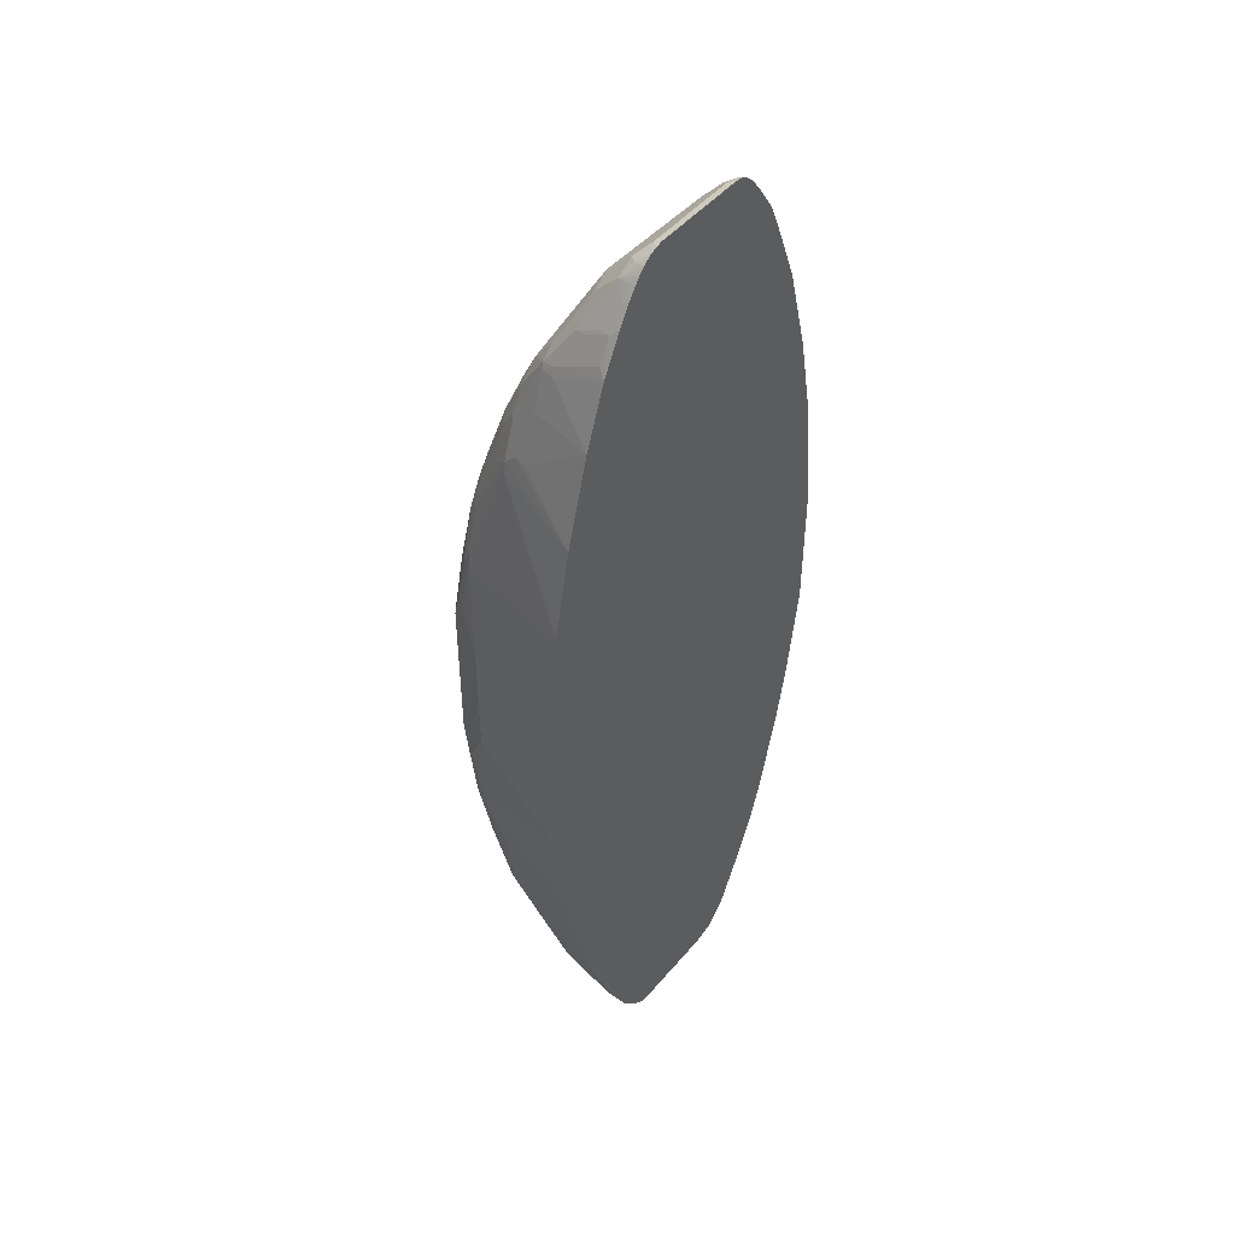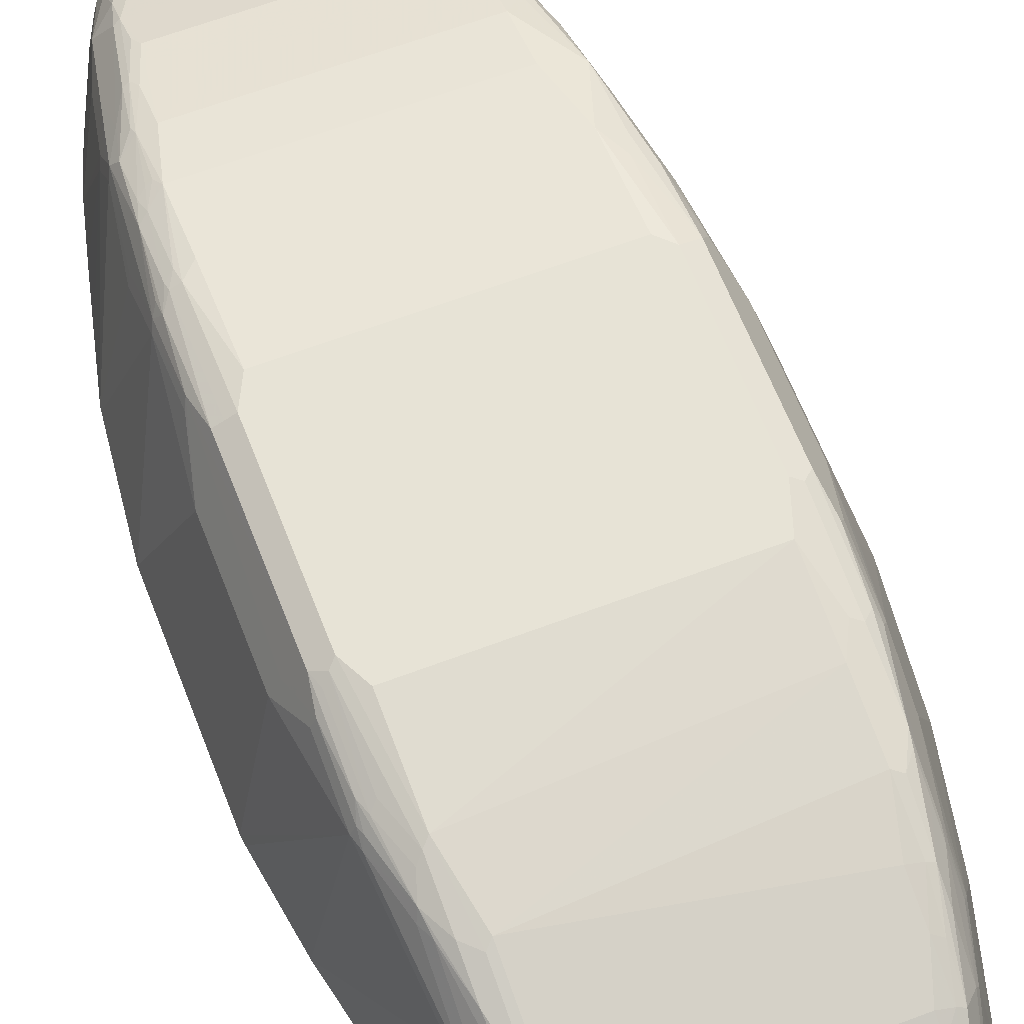
<metadata>
{"format":"obj","ext":"obj","renderer":"f3d","projection":"perspective","resolution":1024,"background":"white","views":[{"elev":46.7,"azim":-52.3,"up":"+Z"},{"elev":62.7,"azim":-21.1,"up":"+Y"}]}
</metadata>
<code>
v -0.3547 0.1634 0.1702
v -0.3535 0.1634 0.1832
v -0.2767 0.3832 0.298
v -0.298 0.3619 0.1277
v -0.3547 0.1634 -0.1277
v -0.3334 0.1634 0.3192
v -0.2714 0.3859 0.3192
v -0.2696 0.3974 0.298
v -0.2767 0.4045 0.1915
v -0.2555 0.3193 0.5109
v -0.2839 0.3903 0.1277
v -0.298 0.3619 -0.085
v -0.3546 0.1634 -0.149
v -0.3333 0.1634 0.3199
v -0.2501 0.3859 0.4044
v -0.2448 0.3992 0.3937
v -0.2661 0.3992 0.3087
v -0.2501 0.322 0.5322
v -0.2501 0.3646 0.447
v -0.2625 0.4116 0.2767
v -0.2696 0.4187 0.1915
v -0.2998 0.1634 0.4805
v -0.3311 0.1634 0.3309
v -0.2625 0.4329 0.149
v -0.2714 0.4151 -0.1808
v -0.2839 0.3903 -0.085
v -0.2767 0.4045 -0.1702
v -0.2767 0.3832 -0.2767
v -0.3325 0.1634 -0.3336
v -0.2412 0.3903 0.4257
v -0.2341 0.4125 0.3619
v -0.2555 0.4125 0.298
v -0.2235 0.3779 0.5002
v -0.2235 0.3992 0.4364
v -0.2501 0.3007 0.5534
v -0.2289 0.3007 0.6174
v -0.2289 0.322 0.5961
v -0.2412 0.3477 0.5109
v -0.254 0.1634 0.6386
v -0.2555 0.2768 0.5534
v -0.2555 0.4338 0.1702
v -0.2448 0.4418 0.1595
v -0.2625 0.4329 -0.1277
v -0.2625 0.4116 -0.2767
v -0.2714 0.3938 -0.2874
v -0.2767 0.3406 -0.3619
v -0.3316 0.1634 -0.3405
v -0.22 0.3477 0.5747
v -0.2235 0.4204 0.3512
v -0.2448 0.4204 0.2874
v -0.2023 0.3566 0.5854
v -0.2023 0.3992 0.4577
v -0.2129 0.4258 0.3405
v -0.2289 0.2794 0.6386
v -0.2075 0.2794 0.7024
v -0.2023 0.2821 0.7131
v -0.2235 0.3247 0.6067
v -0.2144 0.1634 0.7451
v -0.2129 0.2555 0.7024
v -0.2341 0.2555 0.6386
v -0.2341 0.4471 0.149
v -0.2341 0.4471 -0.1277
v -0.2484 0.44 -0.1277
v -0.2484 0.4187 -0.298
v -0.2501 0.4151 -0.3087
v -0.2501 0.3938 -0.3937
v -0.2634 0.4045 -0.298
v -0.2501 0.3513 -0.5002
v -0.2555 0.3406 -0.4895
v -0.2714 0.3513 -0.3725
v -0.2555 0.2981 -0.5322
v -0.3104 0.1634 -0.4257
v -0.2023 0.3247 0.6492
v -0.1916 0.3619 0.5747
v -0.1916 0.3832 0.5109
v -0.1809 0.314 0.6919
v -0.1809 0.3353 0.6492
v -0.1703 0.3406 0.6386
v -0.1916 0.4045 0.447
v 0.2129 0.4258 0.3192
v 0.2129 0.4471 0.1915
v -0.2129 0.4471 0.1915
v -0.2058 0.2626 0.7166
v -0.1809 0.2395 0.7771
v -0.1809 0.2608 0.7557
v -0.1809 0.2821 0.7344
v -0.1775 0.1634 0.8158
v -0.1845 0.1774 0.8018
v -0.2058 0.1774 0.7593
v -0.2129 0.4471 -0.1702
v -0.2341 0.4258 -0.298
v -0.2368 0.4204 -0.3192
v -0.2368 0.3992 -0.4044
v -0.2412 0.3903 -0.4257
v -0.2412 0.369 -0.4895
v -0.2289 0.3513 -0.5429
v -0.2421 0.3406 -0.5322
v -0.2289 0.3087 -0.6067
v -0.2501 0.33 -0.5215
v -0.2501 0.3087 -0.5429
v -0.2686 0.1634 -0.5891
v -0.2891 0.1634 -0.5109
v 0.1916 0.3832 0.5109
v 0.117 0.314 0.6919
v -0.1596 0.2608 0.7771
v -0.1384 0.2715 0.7771
v 0.1703 0.3406 0.6386
v 0.2129 0.4045 0.4257
v 0.2484 0.4187 0.2838
v 0.2341 0.4258 0.2767
v 0.227 0.3974 0.4328
v 0.2484 0.44 0.1348
v 0.2341 0.4471 0.1277
v -0.1845 0.22 0.7805
v -0.1809 0.1969 0.7982
v -0.1596 0.1757 0.8409
v -0.1384 0.1969 0.8621
v -0.1384 0.2182 0.8409
v -0.1772 0.1634 0.8162
v -0.1577 0.1634 0.8489
v 0.2129 0.4471 -0.1702
v -0.2129 0.4258 -0.3192
v -0.2129 0.4045 -0.4257
v -0.22 0.3974 -0.4399
v -0.2289 0.3938 -0.4364
v -0.2155 0.3779 -0.5109
v -0.2182 0.3726 -0.5215
v -0.2075 0.3513 -0.5854
v -0.1863 0.3087 -0.6919
v -0.2075 0.2661 -0.7131
v -0.2289 0.2661 -0.6492
v -0.2527 0.1634 -0.6386
v 0.1916 0.3619 0.5747
v 0.2129 0.3779 0.5135
v 0.09578 0.2715 0.7771
v 0.149 0.3122 0.6955
v 0.1703 0.3264 0.667
v -0.1384 0.2395 0.8196
v -0.117 0.2502 0.8196
v -0.1064 0.2413 0.8374
v 0.1916 0.3353 0.6412
v 0.2484 0.3974 0.3901
v 0.2625 0.4116 0.2696
v 0.2235 0.3726 0.5162
v 0.2448 0.3938 0.4097
v 0.2625 0.4329 0.1206
v 0.2484 0.44 -0.1419
v 0.2341 0.4471 -0.149
v -0.1419 0.1774 0.8656
v -0.1349 0.1634 0.8799
v -0.1241 0.1634 0.8905
v -0.1206 0.1774 0.887
v -0.1277 0.1916 0.8727
v -0.1064 0.1987 0.8799
v -0.1429 0.1634 0.8695
v 0.2129 0.4258 -0.3192
v 0.1916 0.4045 -0.4257
v -0.1916 0.3832 -0.5109
v -0.1916 0.3619 -0.5747
v -0.1986 0.3548 -0.5889
v -0.1774 0.3122 -0.6955
v -0.1756 0.2874 -0.7344
v -0.1756 0.2449 -0.7771
v -0.1863 0.2236 -0.7771
v -0.2075 0.2236 -0.7344
v -0.2474 0.1634 -0.653
v 0.2058 0.3548 0.5818
v 0.1277 0.2626 0.7947
v 0.149 0.2839 0.7522
v 0.1703 0.2927 0.7264
v -0.08515 0.1774 0.9012
v 0.08515 0.1774 0.9012
v 0.1064 0.1987 0.8799
v 0.08515 0.22 0.8585
v 0.2023 0.33 0.6439
v 0.2555 0.3832 0.3832
v 0.2696 0.3974 0.2838
v 0.2448 0.3726 0.4524
v 0.2484 0.3761 0.4328
v 0.2696 0.4187 0.1773
v 0.2235 0.3513 0.5587
v 0.2839 0.3903 0.07789
v 0.2625 0.4329 -0.1559
v 0.2341 0.4258 -0.2767
v -0.1099 0.1634 0.9012
v -0.117 0.1863 0.8834
v 0.2448 0.4151 -0.3087
v 0.2448 0.3938 -0.415
v 0.2341 0.4045 -0.3832
v 0.2093 0.4009 -0.4221
v 0.1916 0.3832 -0.5109
v -0.1703 0.3406 -0.6386
v -0.1774 0.3335 -0.6528
v 0.1419 0.3122 -0.6955
v -0.1277 0.2768 -0.7664
v -0.1419 0.2839 -0.7522
v -0.1348 0.2697 -0.7805
v -0.1543 0.2661 -0.7771
v -0.133 0.2236 -0.8409
v -0.1543 0.2236 -0.8196
v -0.157 0.1703 -0.8516
v -0.1783 0.1916 -0.8089
v -0.1863 0.181 -0.7982
v -0.2368 0.1634 -0.6812
v -0.2048 0.1634 -0.7593
v 0.1596 0.2449 0.8036
v 0.1809 0.2874 0.7291
v -0.0971 0.1634 0.9055
v -0.08515 0.1634 0.9083
v 0.08515 0.1634 0.9083
v 0.09946 0.1634 0.9072
v 0.1064 0.1703 0.9021
v 0.117 0.181 0.8887
v 0.1277 0.1916 0.8727
v 0.1384 0.2023 0.8567
v 0.2023 0.2874 0.6866
v 0.2235 0.3087 0.6225
v 0.2767 0.3406 0.3619
v 0.2484 0.3548 0.4753
v 0.2767 0.3832 0.2767
v 0.2448 0.3513 0.4949
v 0.2767 0.4045 0.1702
v 0.2909 0.3761 0.09211
v 0.2839 0.3903 -0.1134
v 0.2767 0.4045 -0.1702
v 0.2625 0.4116 -0.2625
v 0.2448 0.3726 -0.4577
v 0.2235 0.3513 -0.564
v 0.2164 0.3655 -0.5358
v 0.2555 0.3832 -0.3832
v 0.1916 0.3619 -0.5747
v 0.1703 0.3406 -0.6386
v 0.1774 0.3264 -0.667
v 0.1561 0.2839 -0.7522
v 0.1277 0.2768 -0.7664
v -0.1206 0.2626 -0.7947
v -0.133 0.2449 -0.8196
v -0.09932 0.1987 -0.8799
v -0.133 0.2023 -0.8621
v -0.1437 0.181 -0.8621
v -0.1348 0.1703 -0.8799
v -0.1567 0.1634 -0.8539
v -0.1622 0.1634 -0.8445
v -0.1774 0.1703 -0.816
v -0.1868 0.1634 -0.7972
v -0.1939 0.1634 -0.7829
v -0.1916 0.1703 -0.7876
v 0.1348 0.1703 0.8799
v 0.1561 0.1916 0.8374
v 0.1774 0.2129 0.7947
v 0.1809 0.2449 0.7717
v 0.1632 0.2484 0.7947
v 0.1064 0.1634 0.9039
v 0.1134 0.1634 0.9003
v 0.2023 0.2661 0.7077
v 0.2289 0.2981 0.6201
v 0.2484 0.3122 0.5393
v 0.3335 0.1634 0.305
v 0.2555 0.3406 0.4682
v 0.2555 0.2981 0.5322
v 0.2501 0.3406 0.4922
v 0.3547 0.1634 0.1133
v 0.298 0.3406 0.1702
v 0.298 0.3619 0.085
v 0.298 0.3619 -0.1063
v 0.2767 0.3832 -0.2554
v 0.2555 0.3406 -0.4682
v 0.2448 0.3513 -0.5002
v 0.2235 0.3087 -0.6279
v 0.2023 0.33 -0.6492
v 0.2767 0.3619 -0.298
v 0.2767 0.3193 -0.3832
v 0.1596 0.2661 -0.7771
v 0.1348 0.2626 -0.7947
v 0.1809 0.2874 -0.7344
v -0.1029 0.2377 -0.8338
v -0.09932 0.22 -0.8585
v 0.1135 0.1987 -0.8799
v -0.078 0.1774 -0.9012
v -0.0921 0.1634 -0.9083
v -0.1135 0.1845 -0.887
v -0.1277 0.1916 -0.8727
v -0.1224 0.181 -0.8834
v -0.109 0.1634 -0.903
v -0.1348 0.1634 -0.8799
v -0.1774 0.1634 -0.816
v 0.1307 0.1634 0.8854
v 0.1348 0.1634 0.8799
v 0.1549 0.1634 0.8521
v 0.1768 0.1634 0.8198
v 0.1774 0.1703 0.816
v 0.1863 0.2342 0.7691
v 0.2075 0.2555 0.7051
v 0.2289 0.2342 0.6626
v 0.2536 0.1634 0.6394
v 0.3334 0.1634 0.3053
v 0.2988 0.1634 0.4766
v 0.3121 0.1634 0.4115
v 0.3547 0.1634 -0.1419
v 0.298 0.2981 -0.2767
v 0.2555 0.2981 -0.5322
v 0.243 0.1634 -0.6688
v 0.2411 0.1634 -0.6741
v 0.2235 0.2449 -0.6706
v 0.2023 0.2661 -0.7131
v 0.2023 0.2874 -0.6919
v 0.2341 0.2768 -0.6174
v 0.2643 0.1634 -0.6048
v 0.3281 0.1634 -0.3281
v 0.1809 0.2449 -0.7771
v 0.1384 0.2236 -0.8409
v 0.1135 0.22 -0.8585
v 0.1099 0.1739 -0.8976
v 0.09224 0.1774 -0.9012
v 0.1384 0.2023 -0.8621
v 0.07814 0.1634 -0.9083
v 0.1797 0.1634 0.8148
v 0.185 0.1634 0.805
v 0.1863 0.1916 0.7902
v 0.211 0.1634 0.746
v 0.2501 0.1634 0.6483
v 0.3494 0.1634 -0.1791
v 0.3335 0.1634 -0.2909
v 0.3068 0.1634 -0.4346
v 0.1973 0.1634 -0.7719
v 0.2023 0.181 -0.7557
v 0.1774 0.22 -0.7947
v 0.1547 0.1634 -0.8571
v 0.1525 0.1739 -0.8551
v 0.1348 0.1774 -0.8799
v 0.1121 0.1634 -0.8998
v 0.09946 0.1634 -0.903
v 0.1898 0.1634 0.7956
v 0.1759 0.1634 -0.8146
v 0.1348 0.1634 -0.8799
f 1 2 3
f 175 207 216
f 175 216 217
f 175 217 181
f 176 218 220
f 176 220 177
f 176 179 219
f 176 219 259
f 173 215 206
f 176 259 218
f 177 222 180
f 178 221 219
f 178 219 179
f 180 222 264
f 180 264 223
f 180 223 182
f 181 217 221
f 177 220 222
f 173 214 215
f 173 213 214
f 173 212 213
f 164 203 165
f 165 204 166
f 165 203 205
f 165 205 204
f 168 206 169
f 168 174 173
f 168 173 206
f 169 206 207
f 169 207 170
f 170 207 175
f 171 185 208
f 171 208 209
f 171 209 210
f 171 210 172
f 172 210 211
f 172 211 212
f 172 212 173
f 182 223 264
f 182 264 265
f 182 265 224
f 183 224 225
f 198 237 199
f 199 238 239
f 199 239 200
f 199 237 238
f 200 239 201
f 201 239 240
f 201 240 241
f 201 241 242
f 201 242 243
f 201 243 203
f 201 203 202
f 203 243 244
f 203 244 245
f 203 245 246
f 203 246 247
f 203 247 205
f 205 247 246
f 197 237 198
f 164 202 203
f 197 236 237
f 195 236 197
f 183 225 226
f 183 226 187
f 183 187 184
f 187 226 188
f 188 227 228
f 188 228 229
f 188 229 191
f 188 191 190
f 188 190 189
f 188 226 230
f 188 230 227
f 191 229 231
f 191 231 232
f 194 233 234
f 194 234 235
f 195 235 274
f 195 274 236
f 195 197 196
f 164 201 202
f 164 200 201
f 163 200 164
f 137 169 170
f 138 140 139
f 140 154 171
f 140 171 172
f 140 172 173
f 140 173 174
f 140 174 168
f 141 170 175
f 141 175 167
f 142 176 177
f 142 177 143
f 142 145 178
f 142 178 179
f 142 179 176
f 143 177 180
f 143 180 146
f 144 167 175
f 137 170 141
f 144 175 181
f 136 169 137
f 135 169 136
f 126 159 160
f 126 160 127
f 127 160 128
f 128 160 161
f 128 161 129
f 129 161 162
f 129 162 130
f 130 162 163
f 130 163 164
f 130 164 165
f 130 165 132
f 130 132 131
f 132 165 166
f 133 167 134
f 133 141 167
f 134 167 144
f 135 168 169
f 135 140 168
f 206 215 248
f 144 181 221
f 144 178 145
f 158 192 159
f 159 192 160
f 160 192 193
f 160 193 161
f 161 193 192
f 161 192 232
f 161 232 233
f 161 233 194
f 161 194 235
f 161 235 195
f 161 195 196
f 161 196 197
f 161 197 198
f 161 198 162
f 162 198 163
f 163 198 199
f 163 199 200
f 158 232 192
f 144 221 178
f 158 191 232
f 156 190 157
f 146 180 182
f 146 182 224
f 146 224 183
f 147 183 148
f 148 183 184
f 148 184 156
f 149 155 150
f 151 185 152
f 152 186 153
f 152 185 186
f 153 186 154
f 154 186 185
f 154 185 171
f 156 184 187
f 156 187 188
f 156 188 189
f 156 189 190
f 157 190 191
f 126 158 159
f 206 248 249
f 206 250 251
f 270 306 275
f 271 300 272
f 272 300 309
f 272 309 301
f 273 310 311
f 273 311 274
f 273 275 310
f 269 308 302
f 274 311 312
f 275 306 310
f 276 312 277
f 278 313 314
f 278 312 311
f 278 311 315
f 278 315 313
f 279 314 316
f 274 312 276
f 269 307 308
f 269 301 307
f 269 306 270
f 259 261 260
f 260 297 298
f 260 298 296
f 260 295 297
f 262 264 263
f 262 299 265
f 262 265 264
f 265 299 266
f 266 300 271
f 266 299 300
f 267 301 268
f 267 272 301
f 268 301 269
f 269 302 303
f 269 303 304
f 269 304 305
f 269 305 306
f 279 316 280
f 280 284 281
f 281 283 282
f 281 284 283
f 310 327 328
f 310 328 329
f 310 329 330
f 310 330 315
f 310 315 311
f 313 331 332
f 313 332 314
f 313 315 330
f 313 330 331
f 314 332 316
f 318 333 319
f 319 333 320
f 325 334 327
f 325 327 326
f 327 334 328
f 328 330 329
f 330 335 331
f 310 326 327
f 258 260 296
f 305 310 306
f 303 326 310
f 290 317 291
f 291 317 318
f 291 318 319
f 291 319 292
f 292 319 320
f 292 320 293
f 293 320 321
f 293 321 294
f 294 321 295
f 299 322 300
f 300 323 309
f 300 322 323
f 301 309 324
f 301 324 308
f 301 308 307
f 303 305 304
f 303 325 326
f 303 310 305
f 257 260 261
f 256 295 260
f 256 294 295
f 220 262 263
f 220 263 264
f 220 264 222
f 221 257 261
f 224 265 225
f 225 265 266
f 225 266 226
f 226 266 230
f 227 267 268
f 227 268 228
f 227 230 267
f 228 268 269
f 228 269 270
f 228 270 229
f 229 270 231
f 230 266 271
f 230 271 272
f 220 258 262
f 230 272 267
f 219 261 259
f 218 260 258
f 206 251 252
f 206 252 207
f 207 252 251
f 207 251 216
f 211 253 212
f 212 253 254
f 212 254 213
f 213 248 214
f 213 254 248
f 214 248 215
f 216 251 255
f 216 255 217
f 217 256 257
f 217 257 221
f 217 255 256
f 218 258 220
f 218 259 260
f 219 221 261
f 206 249 250
f 231 270 232
f 233 270 275
f 241 285 242
f 243 286 244
f 244 286 245
f 248 254 287
f 248 287 288
f 248 288 289
f 248 289 290
f 248 290 291
f 248 291 249
f 249 291 250
f 250 291 292
f 250 292 251
f 251 292 255
f 255 293 256
f 255 292 293
f 256 260 257
f 256 293 294
f 241 284 285
f 232 270 233
f 241 283 284
f 239 241 240
f 233 275 234
f 234 273 274
f 234 274 235
f 234 275 273
f 236 274 276
f 236 276 237
f 237 276 277
f 237 277 238
f 238 278 314
f 238 314 279
f 238 279 280
f 238 280 281
f 238 281 239
f 238 277 312
f 238 312 278
f 239 281 282
f 239 282 241
f 241 282 283
f 124 126 125
f 328 335 330
f 123 158 126
f 16 31 32
f 16 32 20
f 16 20 17
f 16 30 33
f 16 33 34
f 16 34 31
f 18 35 36
f 15 30 16
f 18 36 37
f 18 48 38
f 18 38 30
f 18 30 19
f 18 22 35
f 20 32 24
f 20 24 21
f 22 39 40
f 18 37 48
f 15 19 30
f 13 28 29
f 12 28 13
f 7 15 16
f 7 16 17
f 7 17 8
f 7 10 18
f 7 18 19
f 7 19 15
f 8 17 20
f 8 20 21
f 10 22 18
f 10 14 23
f 10 23 22
f 11 21 24
f 11 24 25
f 11 25 26
f 12 26 25
f 12 25 27
f 12 27 28
f 22 40 35
f 24 32 41
f 24 41 42
f 24 42 63
f 34 53 49
f 35 40 54
f 35 54 36
f 36 54 55
f 36 55 37
f 37 55 56
f 37 56 57
f 37 57 48
f 39 58 59
f 39 59 60
f 39 60 40
f 40 60 54
f 42 50 49
f 42 49 61
f 42 61 62
f 42 62 63
f 43 63 64
f 34 52 53
f 6 14 10
f 34 51 52
f 33 48 51
f 24 63 43
f 24 43 25
f 25 43 44
f 25 44 45
f 25 45 28
f 25 28 27
f 28 45 70
f 28 70 46
f 28 46 47
f 28 47 29
f 30 38 48
f 30 48 33
f 31 34 49
f 31 49 50
f 31 50 32
f 32 50 42
f 32 42 41
f 33 51 34
f 5 12 13
f 4 26 12
f 4 11 26
f 1 280 316
f 1 316 332
f 1 332 331
f 1 331 335
f 1 335 328
f 1 328 334
f 1 334 325
f 1 325 303
f 1 303 302
f 1 302 308
f 1 308 324
f 1 324 309
f 1 309 323
f 1 323 322
f 1 322 299
f 1 299 262
f 1 262 258
f 1 284 280
f 1 258 296
f 1 285 284
f 1 243 242
f 123 126 124
f 1 3 4
f 1 12 5
f 1 5 13
f 1 13 29
f 1 29 47
f 1 47 72
f 1 72 102
f 1 102 101
f 1 101 132
f 1 132 166
f 1 166 204
f 1 204 205
f 1 205 246
f 1 246 245
f 1 245 286
f 1 286 243
f 1 242 285
f 43 64 44
f 1 296 298
f 1 297 295
f 1 119 87
f 1 87 58
f 1 58 39
f 1 39 22
f 1 22 23
f 1 23 14
f 1 14 6
f 1 6 2
f 2 6 3
f 3 7 8
f 3 8 21
f 3 21 9
f 3 9 4
f 3 6 10
f 3 10 7
f 4 9 21
f 4 21 11
f 1 120 119
f 1 298 297
f 1 155 120
f 1 151 150
f 1 295 321
f 1 321 320
f 1 320 333
f 1 333 318
f 1 318 317
f 1 317 290
f 1 290 289
f 1 289 288
f 1 288 287
f 1 287 254
f 1 254 253
f 1 253 211
f 1 211 210
f 1 210 209
f 1 209 208
f 1 208 185
f 1 185 151
f 1 150 155
f 44 64 65
f 1 4 12
f 44 66 67
f 93 123 124
f 93 124 125
f 93 125 94
f 94 125 126
f 94 126 95
f 95 126 127
f 95 127 128
f 92 123 93
f 95 128 96
f 96 129 98
f 96 98 97
f 98 100 99
f 98 129 130
f 98 130 131
f 98 131 100
f 100 131 101
f 96 128 129
f 91 123 92
f 91 122 123
f 90 122 91
f 81 109 112
f 83 89 88
f 83 88 114
f 83 114 84
f 84 114 88
f 84 88 115
f 84 115 116
f 84 116 117
f 84 117 118
f 84 118 105
f 84 105 85
f 87 119 88
f 88 119 120
f 88 120 116
f 88 116 115
f 90 121 156
f 90 156 122
f 101 131 132
f 103 107 133
f 103 133 134
f 103 134 108
f 112 148 113
f 116 120 149
f 116 149 117
f 117 149 150
f 117 150 151
f 117 151 152
f 117 152 153
f 117 153 154
f 117 154 118
f 118 154 140
f 118 140 138
f 120 155 149
f 121 148 156
f 122 156 157
f 122 157 123
f 123 157 191
f 44 65 66
f 112 147 148
f 81 110 109
f 112 183 147
f 112 143 146
f 104 135 136
f 104 136 137
f 104 137 107
f 105 118 138
f 105 138 106
f 106 138 139
f 106 139 140
f 106 140 135
f 107 137 141
f 107 141 133
f 108 134 111
f 109 142 143
f 109 143 112
f 109 111 142
f 111 134 144
f 111 144 145
f 111 145 142
f 112 146 183
f 81 112 113
f 123 191 158
f 80 108 111
f 53 80 81
f 53 82 61
f 53 79 80
f 54 60 59
f 54 59 55
f 55 59 83
f 55 83 56
f 56 83 84
f 56 84 85
f 56 85 105
f 56 105 86
f 56 86 76
f 56 76 73
f 56 73 57
f 58 83 59
f 58 87 88
f 58 88 89
f 52 79 53
f 58 89 83
f 52 75 79
f 51 77 78
f 80 111 109
f 45 67 66
f 44 67 45
f 45 66 68
f 45 68 69
f 45 69 70
f 46 70 69
f 46 69 47
f 47 69 71
f 47 71 72
f 48 57 73
f 48 73 51
f 49 53 61
f 51 74 75
f 51 75 52
f 51 73 76
f 51 76 77
f 51 78 74
f 61 82 81
f 53 81 82
f 61 113 148
f 71 100 101
f 71 101 102
f 71 102 72
f 74 78 75
f 75 103 79
f 75 78 107
f 76 104 107
f 76 107 78
f 76 78 77
f 76 86 105
f 76 105 106
f 76 106 135
f 76 135 104
f 79 103 108
f 79 108 80
f 61 81 113
f 80 109 110
f 71 99 100
f 68 71 69
f 75 107 103
f 68 98 99
f 61 148 121
f 68 99 71
f 61 90 62
f 62 90 91
f 62 91 64
f 62 64 63
f 64 91 92
f 64 92 65
f 65 92 93
f 61 121 90
f 66 93 94
f 66 94 95
f 66 95 68
f 68 95 96
f 68 96 97
f 68 97 98
f 80 110 81
f 65 93 66

</code>
